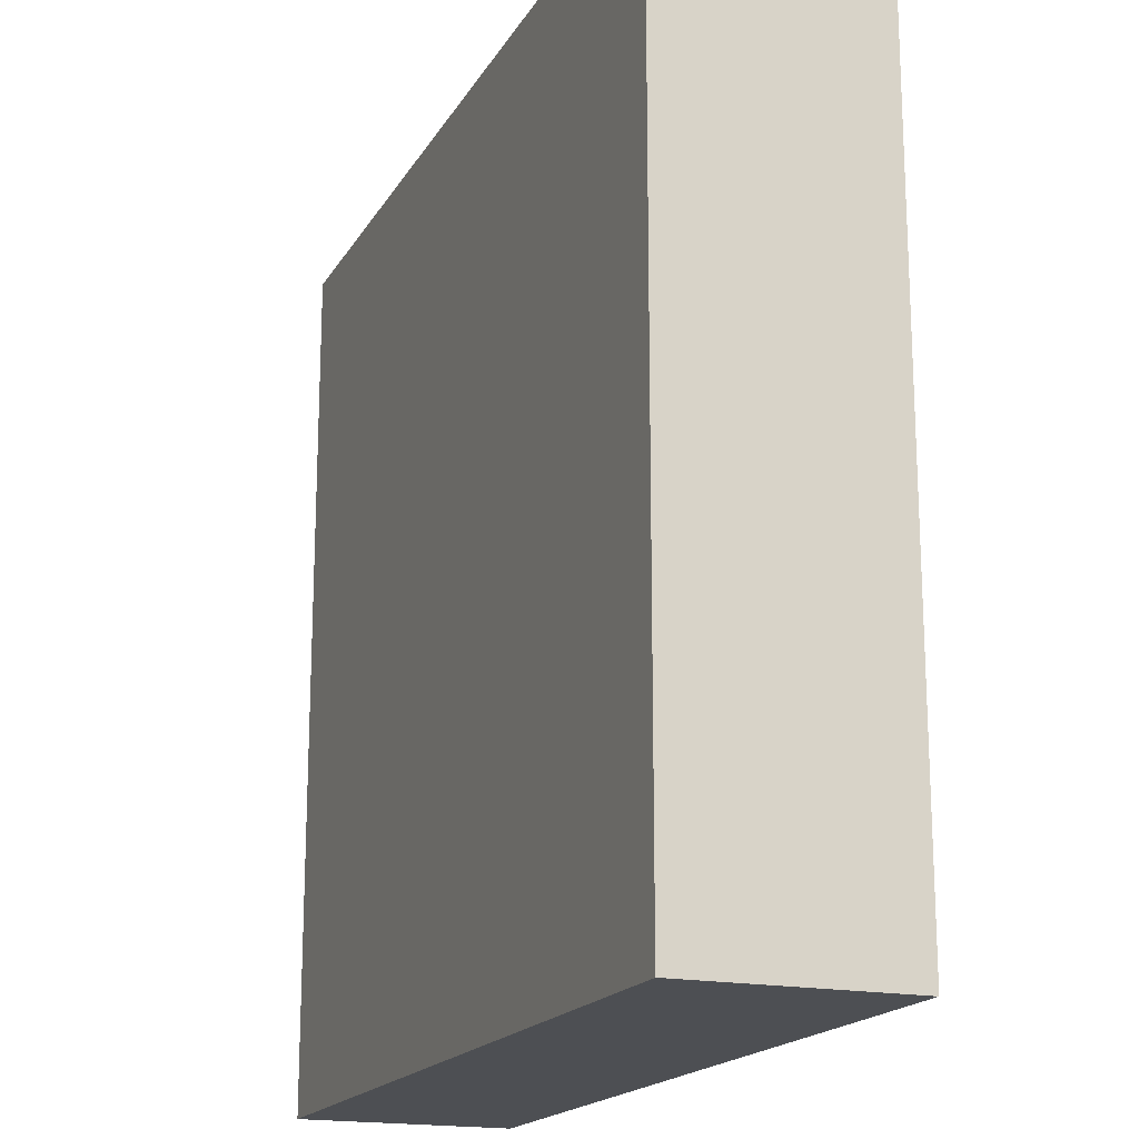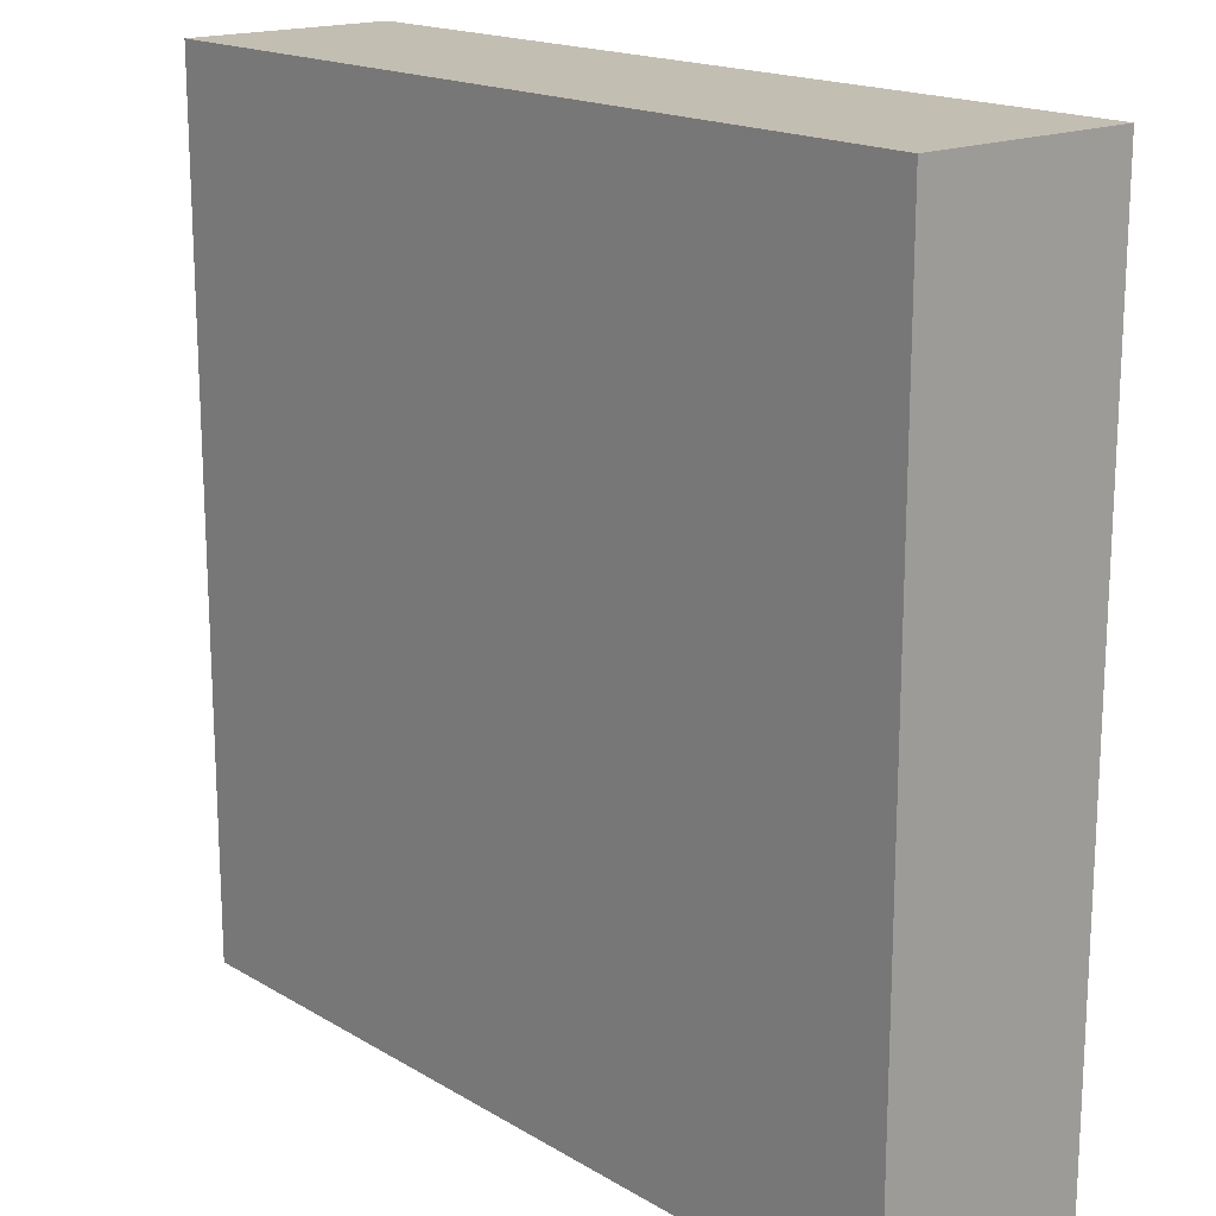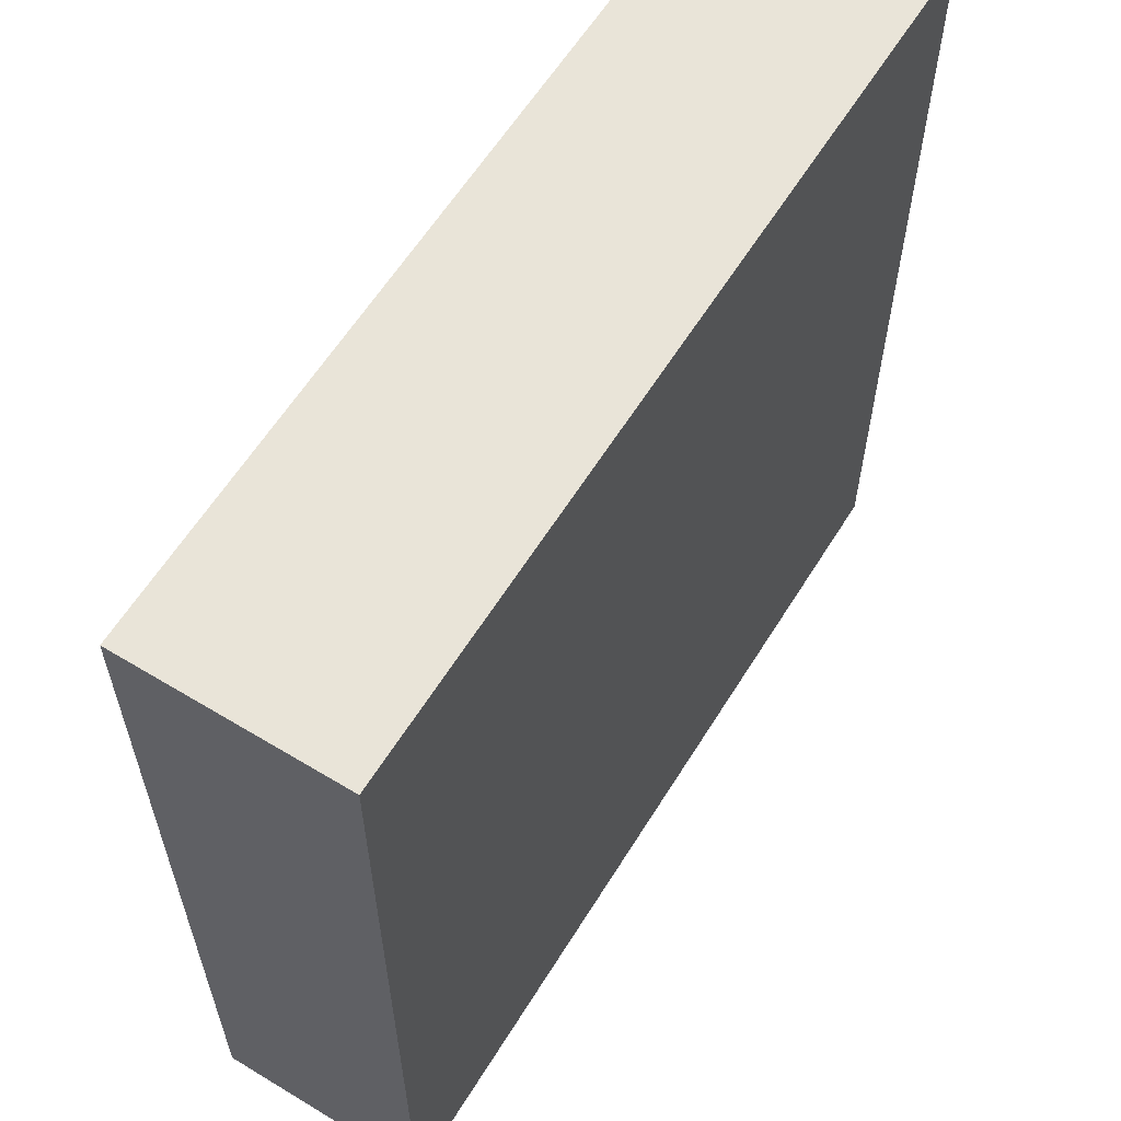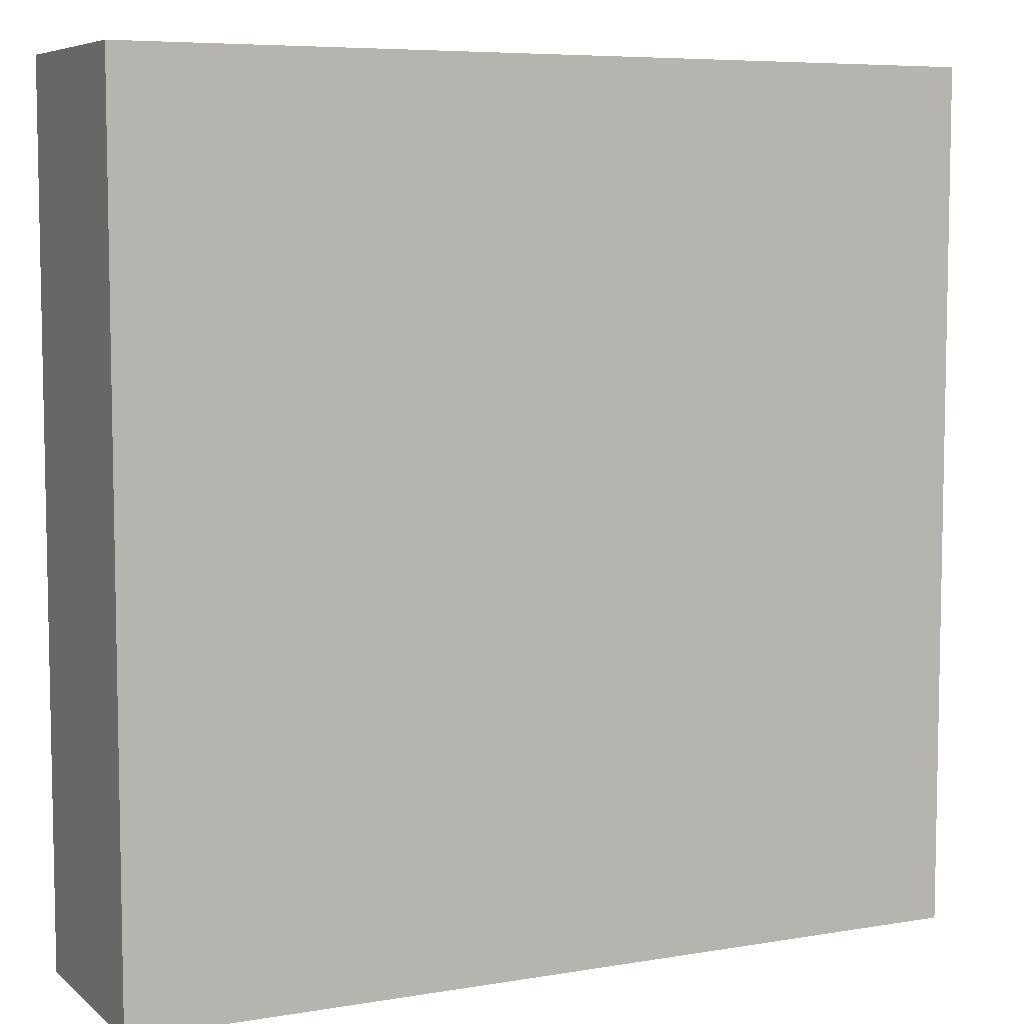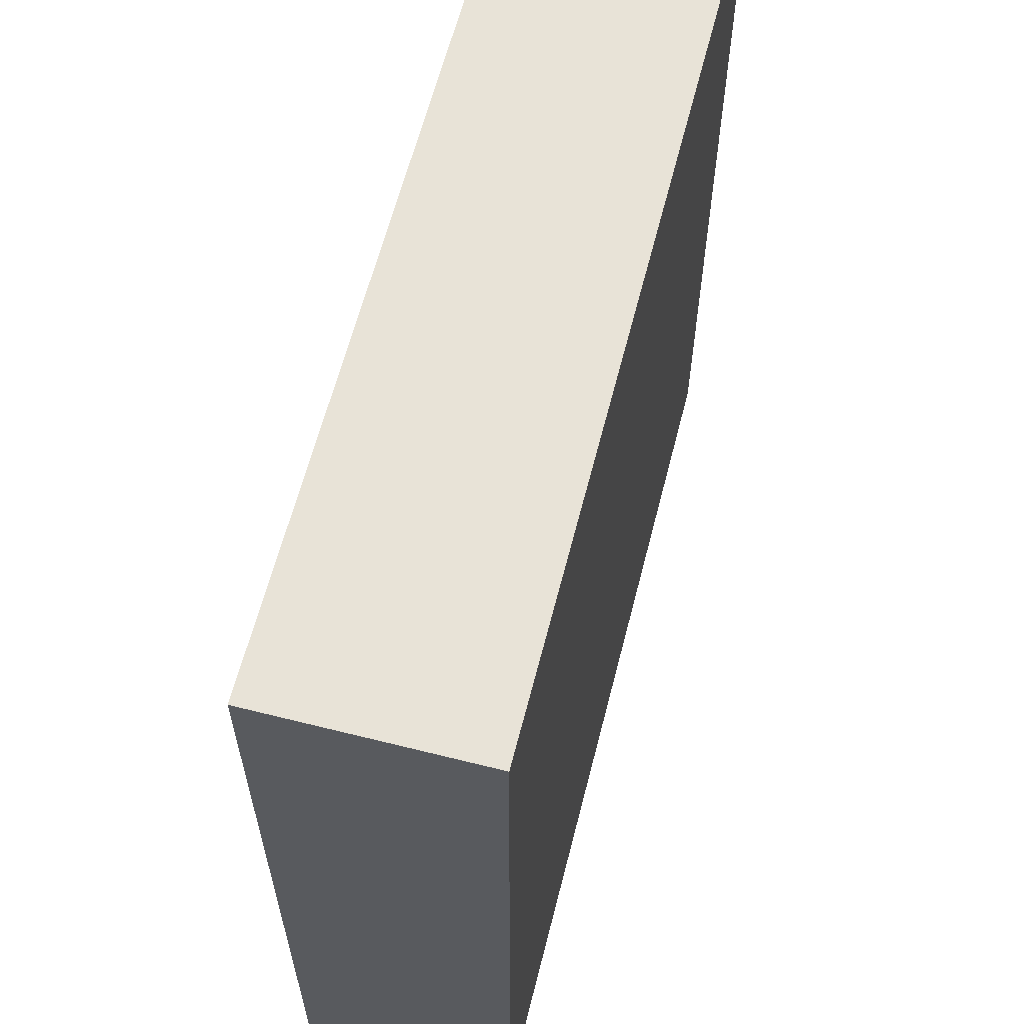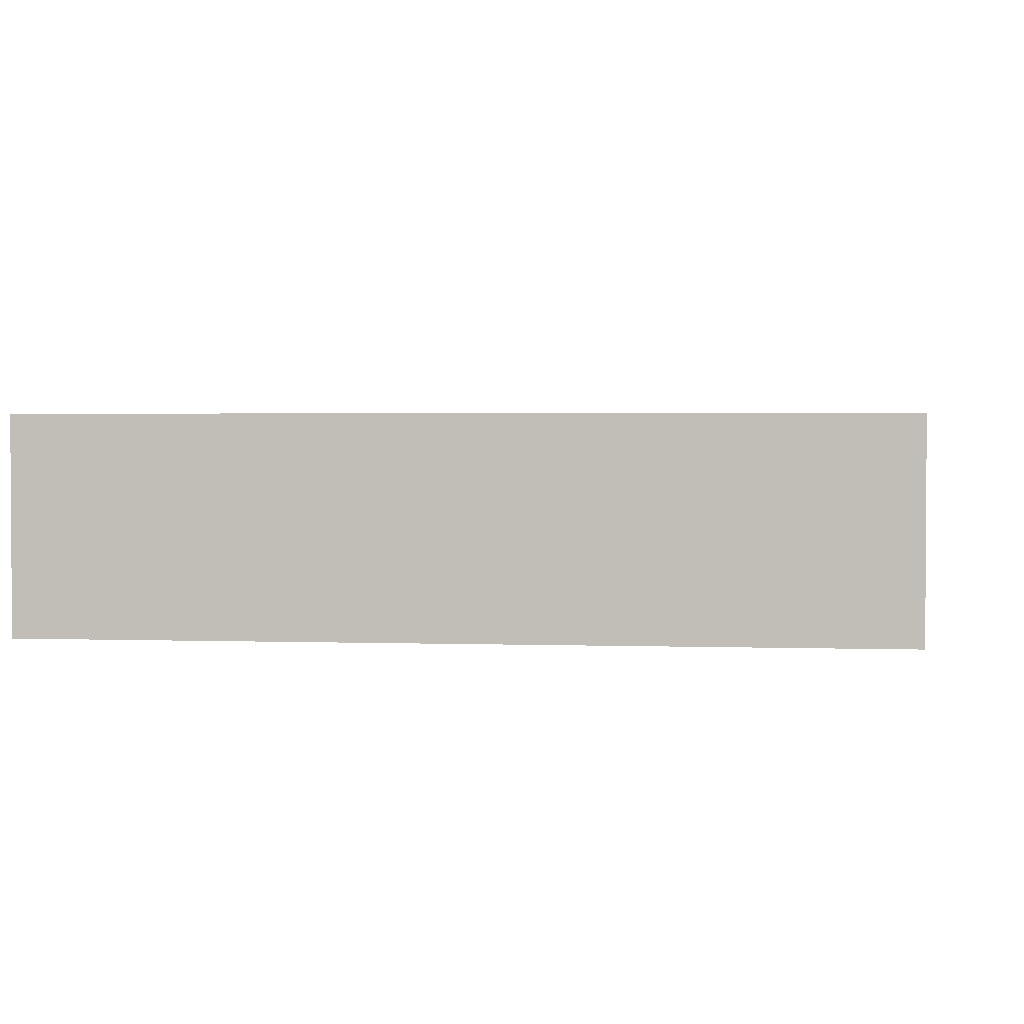
<metadata>
{"format":"obj","ext":"obj","renderer":"f3d","projection":"perspective","resolution":1024,"background":"white","views":[{"elev":-18.0,"azim":-111.5,"up":"+Z"},{"elev":17.4,"azim":-130.7,"up":"+Z"},{"elev":60.6,"azim":121.7,"up":"+Z"},{"elev":6.8,"azim":-26.1,"up":"+Z"},{"elev":62.0,"azim":104.3,"up":"+Z"},{"elev":2.1,"azim":96.9,"up":"+Y"}]}
</metadata>
<code>
v -768 -1088 -224
v -736 -1080 -224
v -768 -1080 -224
v -736 -1088 -224
v -736 -1088 -256
v -736 -1080 -256
v -768 -1080 -256
v -768 -1088 -256
f 1 2 3
f 1 4 2
f 2 5 6
f 2 4 5
f 7 5 8
f 7 6 5
f 1 7 8
f 1 3 7
f 4 8 5
f 4 1 8
f 3 6 7
f 3 2 6

</code>
